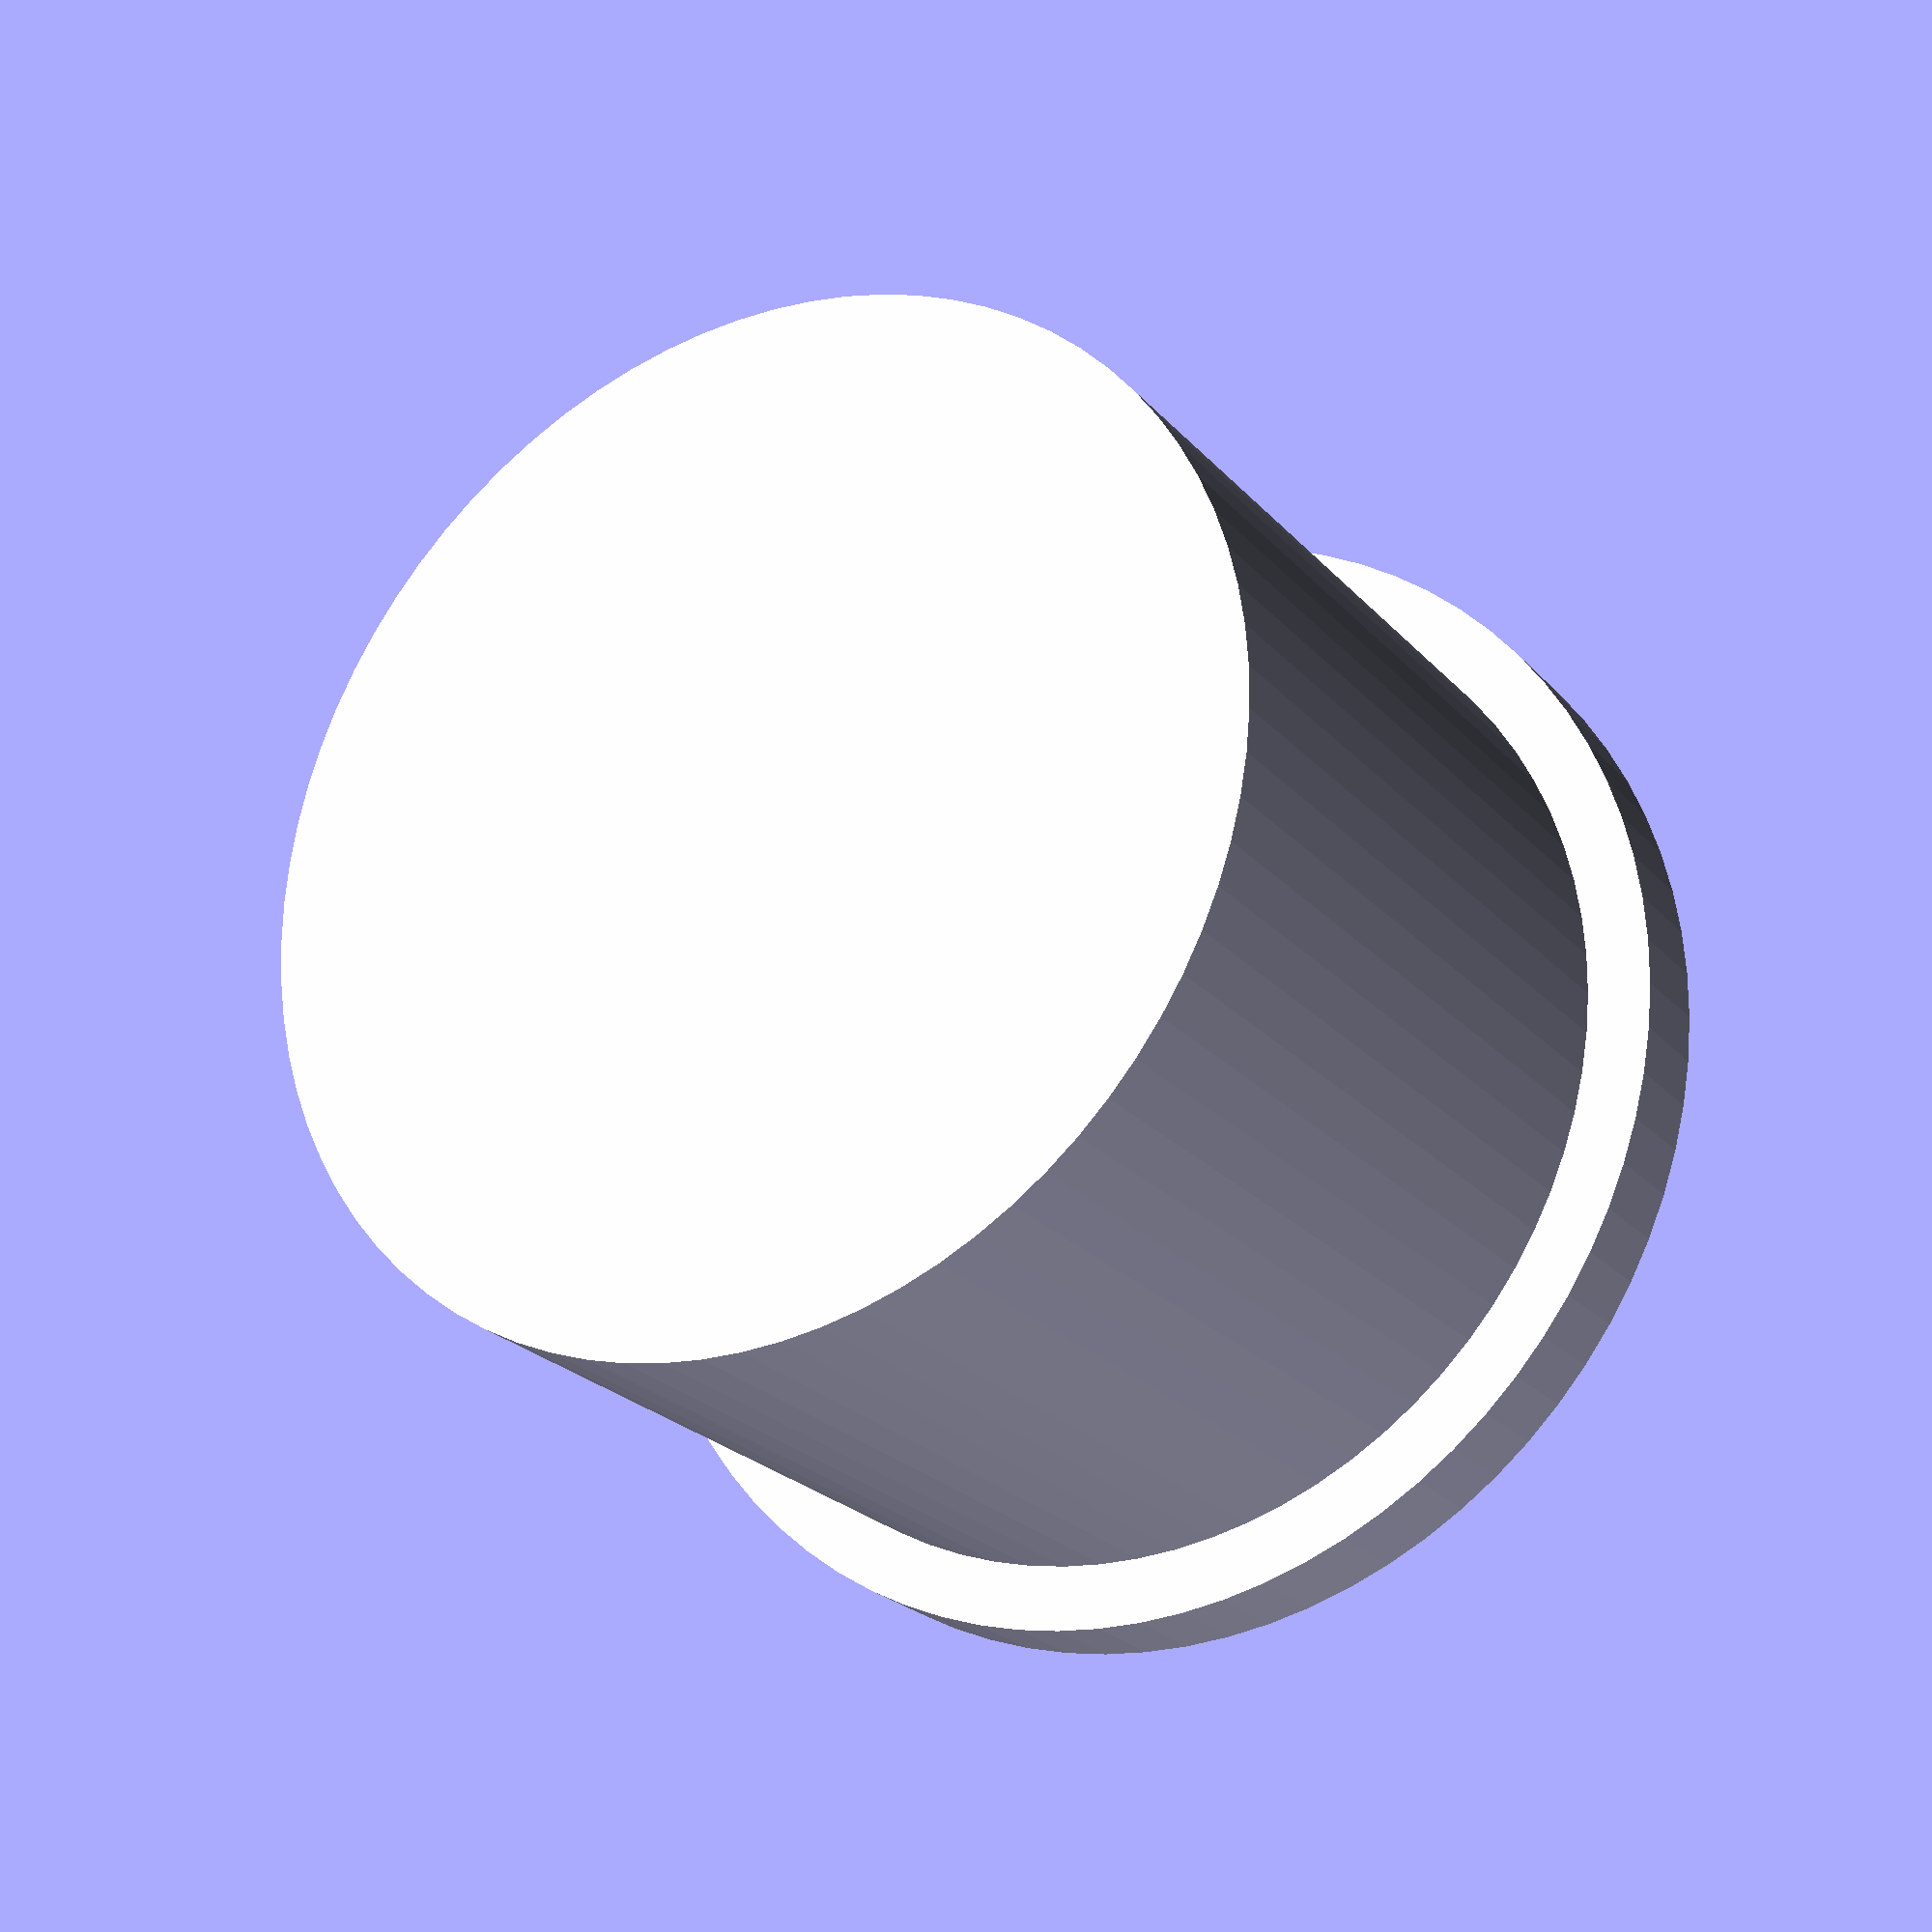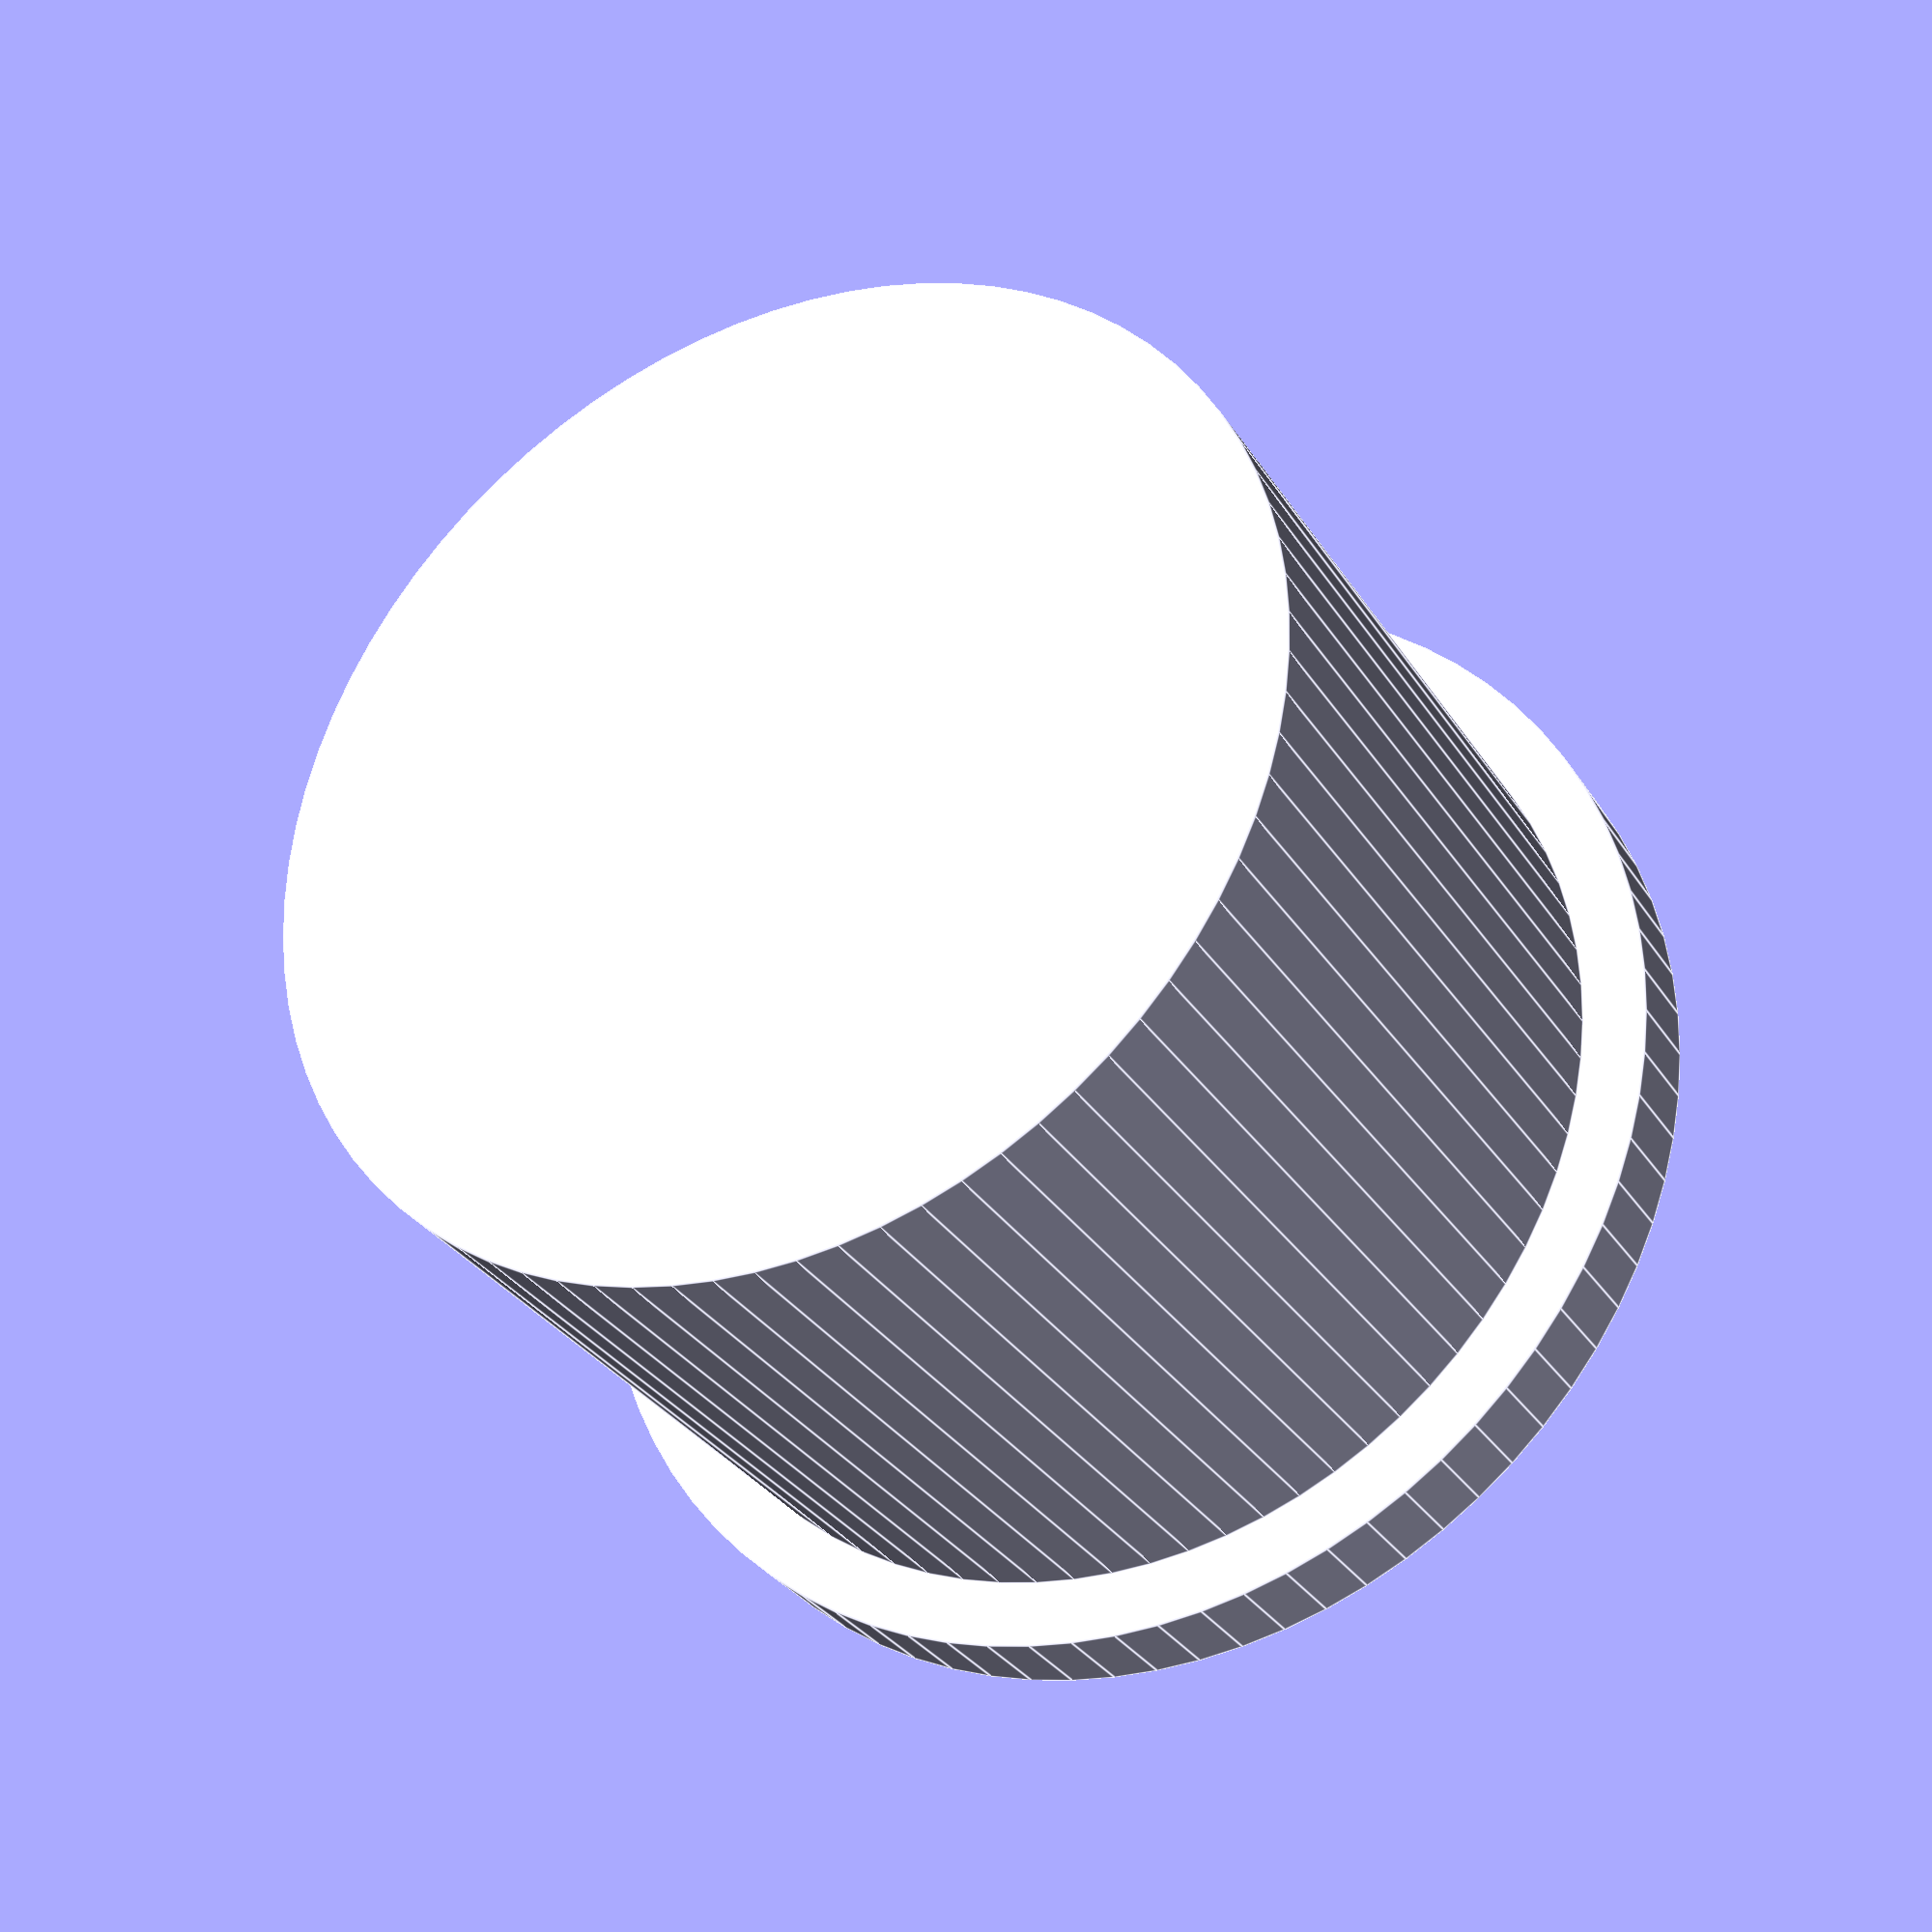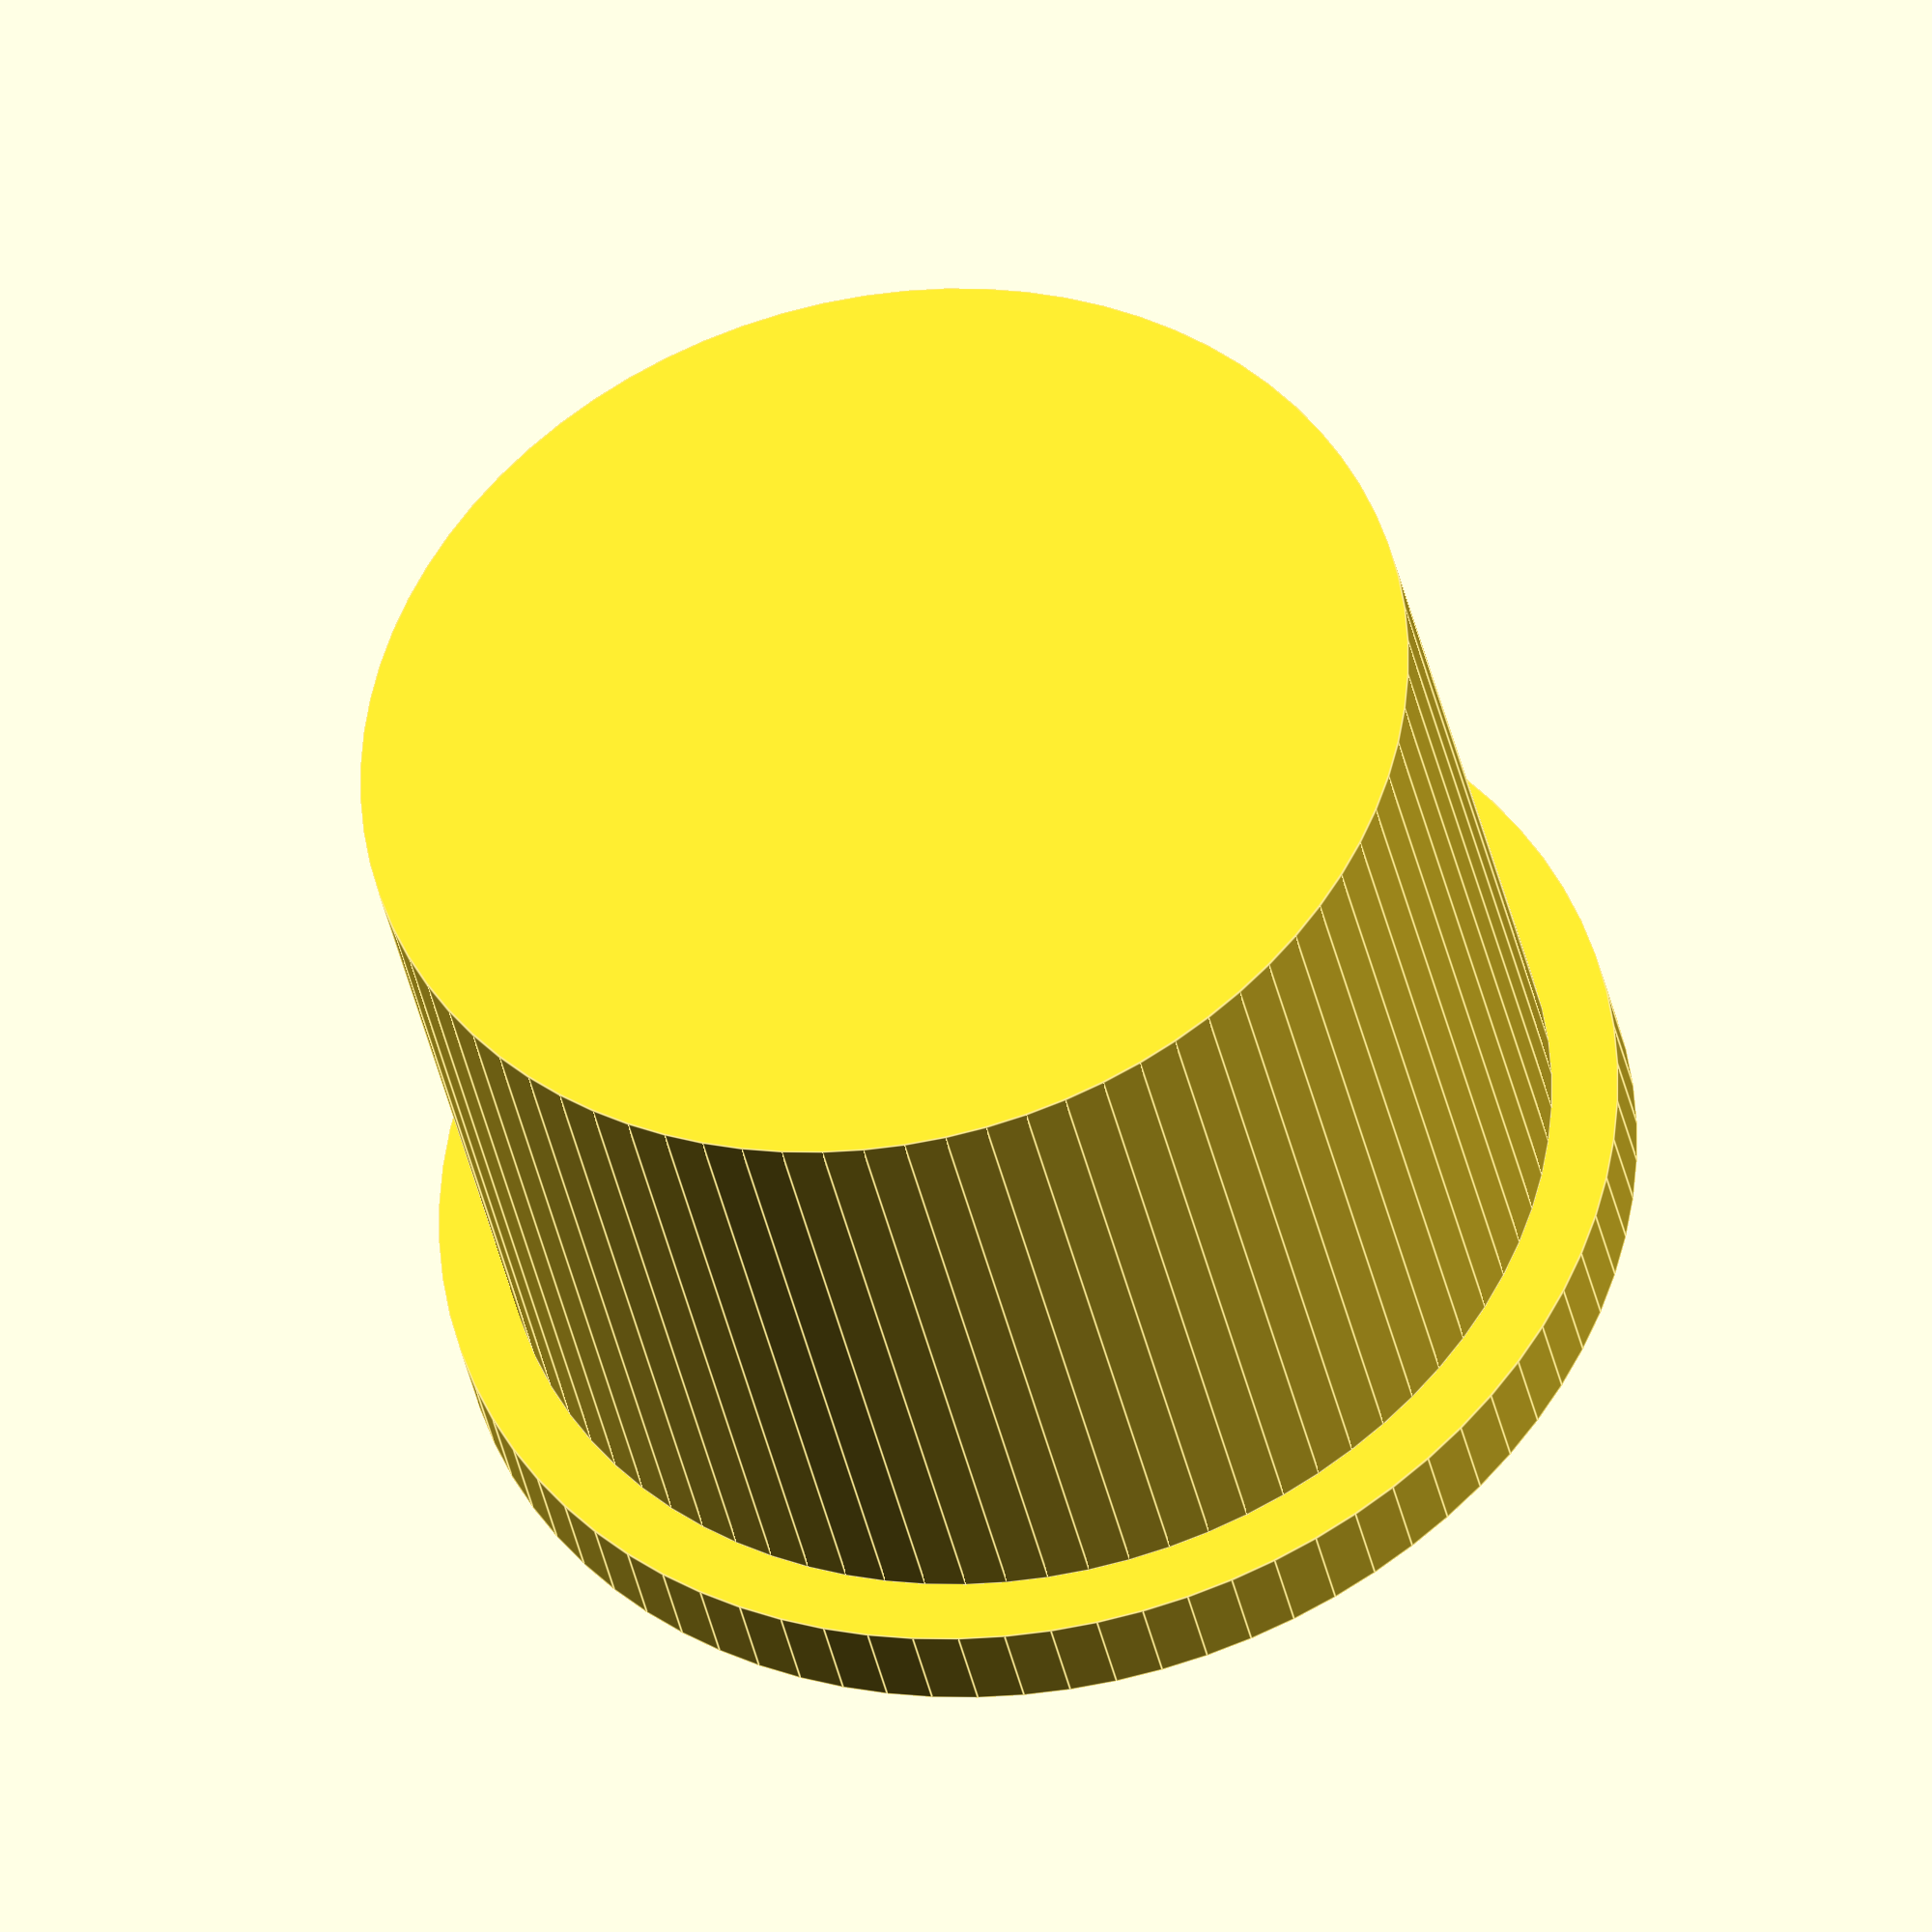
<openscad>
$fn=80;

//back_plate();
//front_plate();
//leg();  //2 needed
//foot(); //3 needed
//cover_nema();
//cover_nema_CO();
//cover_AS_mounting();
//cover_AS_motor_holder();
//union_plates();
waste_bottle_holder_PA_printed();
//waste_bottle_holder_52x24();

//color("black", 1.0) { translate([215-137-5, 135-35, -12]) nema_14(); }  //for testing
//rotate([180, 0, 0]) translate([71.5, -137, 0]) cover_nema(); //for testing
//color("black", 0.2) {translate([168.4-5, 147, -3]) rotate([0, 180, 180])  cover_AS_motor_holder(); }
//translate([-10, -100, 0]) cube([10, 200, 5]);

module back_plate() {
difference() {
    union() {
        translate([-17, 0, 0]) square([249, 151]);

        }
    //cut-out Nema 14
    translate([71.35-0.5, 98.35, 0]) square([40, 39]);
    holes();
    //cutout z-motor holder
    translate([168.4, 75, 0]) square([28.2, 80]);
    //cuts for testing
    //translate([-20, -5, -1]) cube([260, 100, 6]);
    //translate([215-32.5-13.1-5-1+5, -5, -1]) cube([100, 220, 5]);
    }
}

module front_plate() {
    difference() {
        union() {
        translate([-17, -152, 0]) square([249, 152]);
        }
        holes();
        //cutout waste bottle
        translate([20, -37, 0]) circle(d=32.5);
        
        //cutout mounting-profile autosampler
        translate([168.4, -153, 0]) square([28.2, 83.5]);
    }
}

module holes() {
    for (i=[1:3])
        translate([-10, -160+i*40, 0]) slit_y();  //y
    for (i=[5:6])
        translate([-10, -170+i*40, 0]) slit_y();  //y
    for (i=[1:3])
        translate([215+10, -160+i*40, 0]) slit_y();  //y
    for (i=[5:6])
        translate([215+10, -170+i*40, 0]) slit_y();  //y
    for (i=[1:6])
        translate([i*35-30, 135+10, 0]) slit_x();  //x
    translate([5*40+5, 135+10, 0]) slit_x();  //x
    for (i=[1:3])
        translate([i*35-30, -135-10, 0]) slit_x();  //x
        translate([4*40-25, -135-10, 0]) slit_x();  //x
    translate([5*40+5, -135-10, 0]) slit_x();  //x
    //holes for legs
    translate([4*30-14, -135-10, 0]) circle(d=5.2); //front
    translate([-10.5, 110+8, 0]) circle(d=5.2);   //back
    translate([215+10, -130+8*30+8, 0]) circle(d=5.2); //back    
}

module union_plates() {
    difference() {
        union() {
        translate([0, -1, -1]) cube([215, 1, 5]);
        translate([-14, -11, -1]) cube([243, 21, 1]);
        translate([0, -11, 3]) cube([215, 21, 1]);
    }
    translate([22, -12, 0]) cube([21, 23, 8]);
}
}

module slit_x() {
    hull()  {
        circle(d=3.2);
        translate([8, 0, 0]) circle(d=3.2);
    }
}

module slit_y() {
    hull()  {
        circle(d=3.2);
        translate([0, 8, 0]) circle(d=3.2);
    }
}

module nema_14() {
    a=2.6;
    b=30.5;
    linear_extrude(height = 14)
    polygon(points=[[0,a],[0,a+b],[a,a+b+a],[a+b,a+b+a],[a+b+a,a+b],[a+b+a,a],[a+b,0],[a,0]]);
    //motor cables
    //#translate([-2.7, 35/2-4, 0]) cube([3, 9, 5]);
}

module profile() {  //for testing
    difference() {
        cube([20, 160, 5]);
        translate([7.5, 7.5, -1]) cube([5, 140, 8]);
    }
}

module leg() {
    difference() {
        union() {
        hull() {
            translate([7, 7, 0,]) cylinder(d=14, h=5);
            translate([19, 7, 0,]) cylinder(d=14, h=5);
        }
        translate([7,7,0]) cylinder(d=14, h=23);
    }
    translate([7,7,-1]) cylinder(d=10, h=20);
    translate([7,7,1]) cylinder(d=5.2, h=26);
    translate([19, 7, -1,]) cylinder(d=9, h=3.5, $fn=6);
    translate([19, 7, -1,]) cylinder(d=5.2, h=7);
}
}

module foot() {
    difference() {
        cylinder(d=14, h=6);
        translate([0, 0, 2]) cylinder(d=3.8, h=5);
    }
}

module cover_nema() {
    difference() {
        union() {
            cube([38, 38, 10]);
            translate([-5, -5, 0]) cube([38+10, 38+10, 3]);
        translate([-3, 35/2-5, 0]) cube([6, 11, 6]);
        }
    translate([1.15, 1.15, -2]) nema_14();
        //motor cables
    translate([-2, 35/2-4, -1]) cube([4, 9, 4]);
    }
    translate([0, 0, 10]) cube([38, 38, 2]);
}

module cover_nema_CO() {
    difference() {
        union() {
            cube([38, 38, 15]);
            translate([-5, -5, 0]) cube([38+10, 38+10, 3]);
        translate([-3, 35/2-5, 0]) cube([6, 11, 16]);
        }
    translate([1.15, 1.15, -2]) nema_14();
        //motor cables
    translate([-2, 35/2-4, -1]) cube([4, 9, 14]);
    }
    translate([0, 0, 15]) cube([38, 38, 2]);
}


module cover_AS_mounting() {
    difference() {
        cube([26.2+10, 79+5, 4]);
        translate([4.9, -1, -1]) cube([26.4, 80, 3.3]);
        translate([18.35, 66.5, 2]) cylinder(d=8.5, h=5);
        translate([18.35, 26.5, 2]) cylinder(d=8.5, h=5);
        translate([-1, -1, -1]) cube([38, 12, 6]);
    }
}

module cover_AS_motor_holder() {
    difference() {
        cube([26.2+10, 79, 4]);
        translate([4.9, -1, -1]) cube([26.4, 75, 3.3]);
        translate([18.35, 59, 2]) cylinder(d=8.5, h=5);
        translate([18.35, 24, 2]) cylinder(d=8.5, h=5);
    }
}

module waste_bottle_holder_PA_printed() {
    difference() {
        union() {
        cylinder(d=32, h=22);
        translate([0, 0, 22]) cylinder(d=36, h=3);
        }
        translate([0, 0, 2]) cylinder(d=31, h=26);
    }
}

module waste_bottle_holder_52x24() {
    difference() {
        union() {
        cylinder(d=32, h=22);
        translate([0, 0, 22]) cylinder(d=36, h=3);
        }
        translate([0, 0, 2]) cylinder(d=24.5, h=26);
    }
}
</openscad>
<views>
elev=23.6 azim=316.5 roll=210.4 proj=p view=wireframe
elev=30.7 azim=346.8 roll=206.9 proj=p view=edges
elev=216.9 azim=353.2 roll=348.7 proj=o view=edges
</views>
